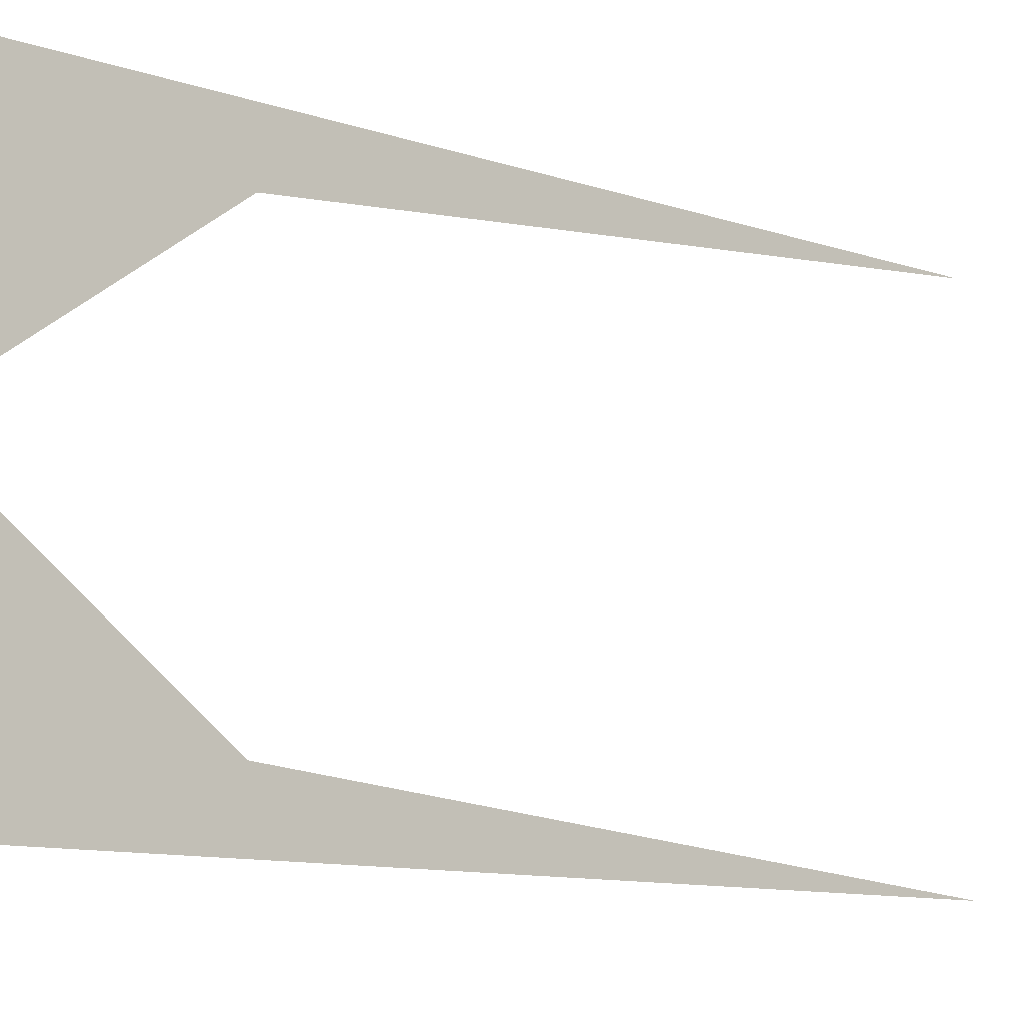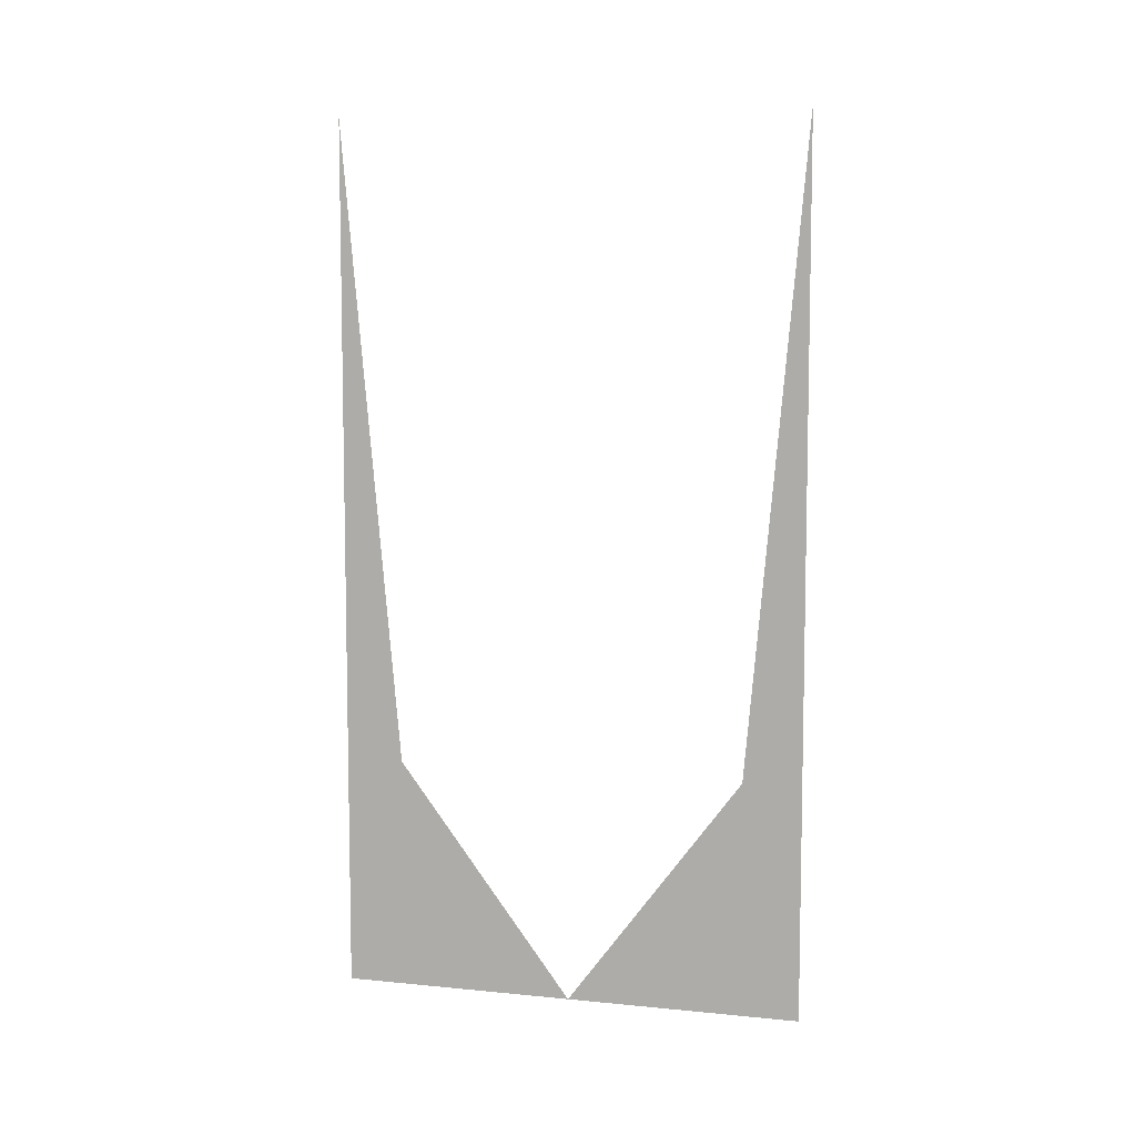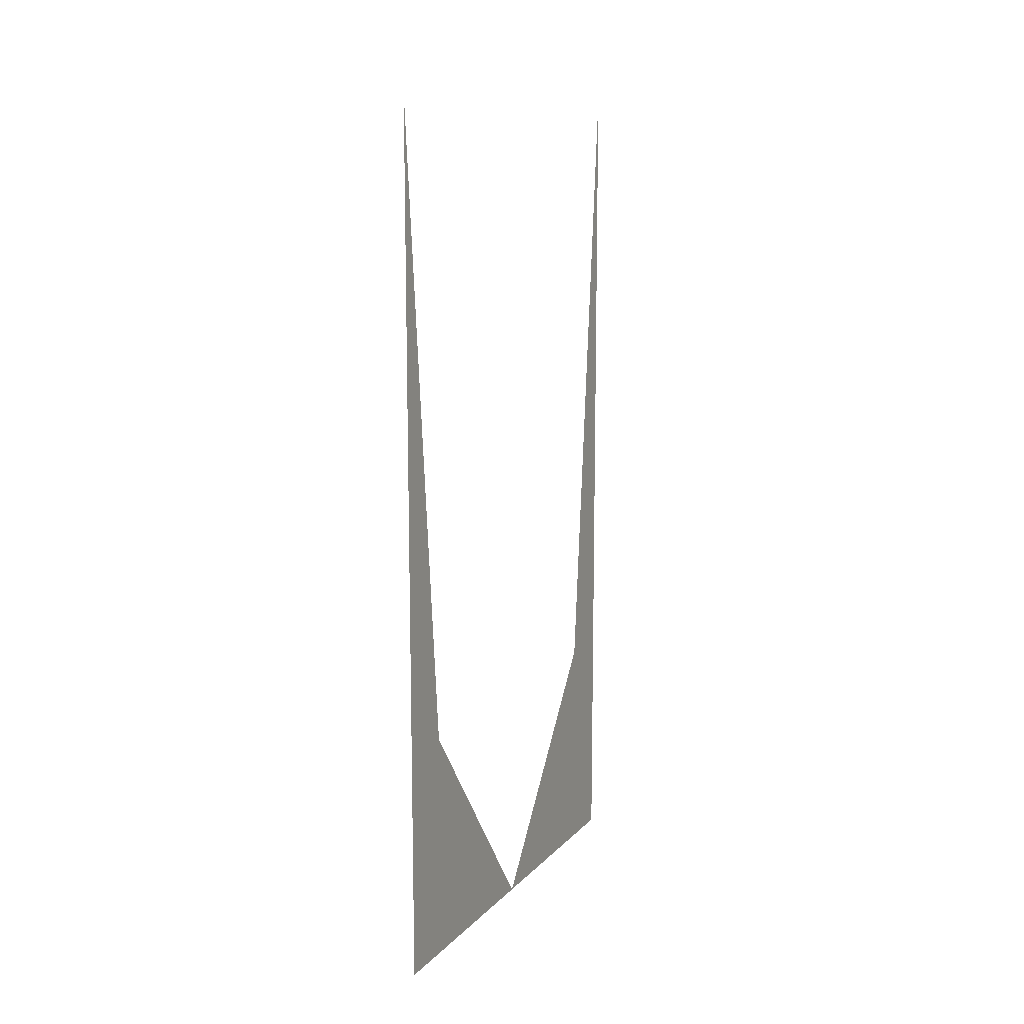
<metadata>
{"format":"obj","ext":"obj","renderer":"f3d","projection":"perspective","resolution":1024,"background":"white","views":[{"elev":-10.9,"azim":50.2,"up":"+Z"},{"elev":7.4,"azim":-74.4,"up":"+Y"},{"elev":11.8,"azim":-154.8,"up":"+Y"}]}
</metadata>
<code>
o wall/1676/straight
v -64 -240 0
v -64 -240 -48
v -64 -176 -48
v -64 0 -64
v -64 -240 -64
v -64 -176 48
v -64 -240 48
v -64 0 64
v -64 -240 64
f 1 2 3
f 1 3 2
f 2 3 4
f 2 4 3
f 4 2 5
f 4 5 2
f 6 7 1
f 6 1 7
f 6 7 8
f 6 8 7
f 7 8 9
f 7 9 8

</code>
